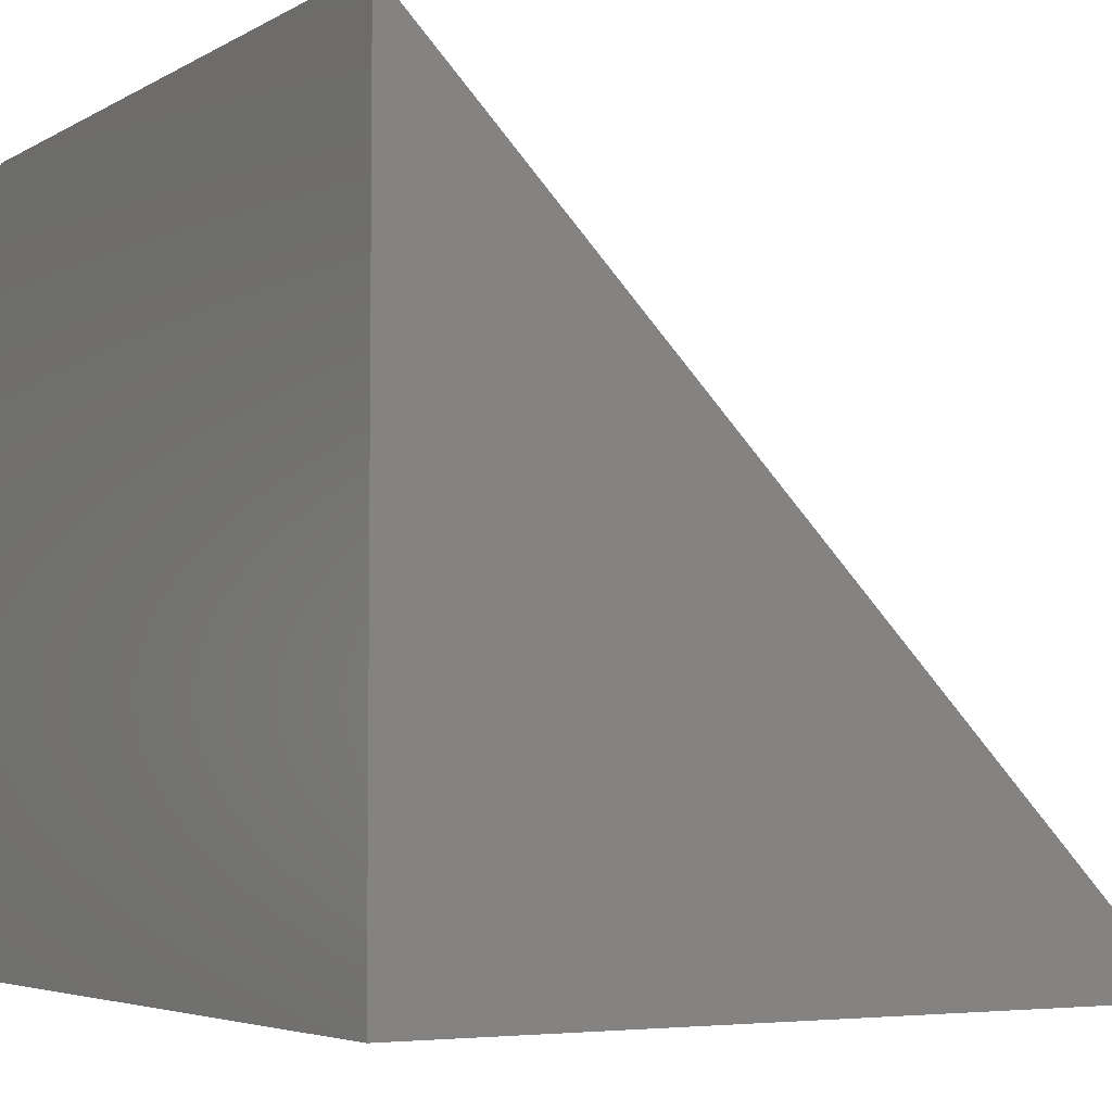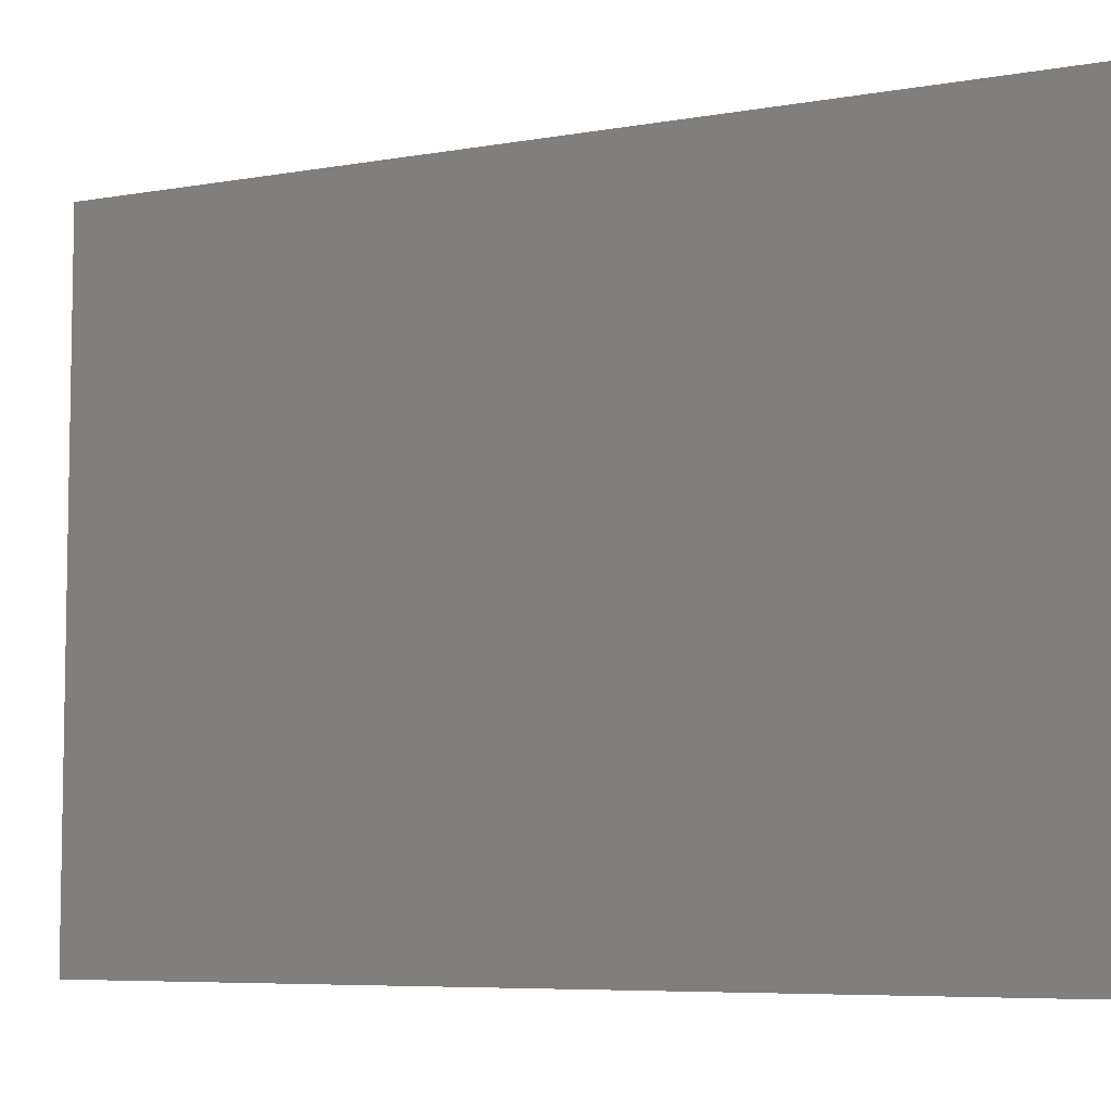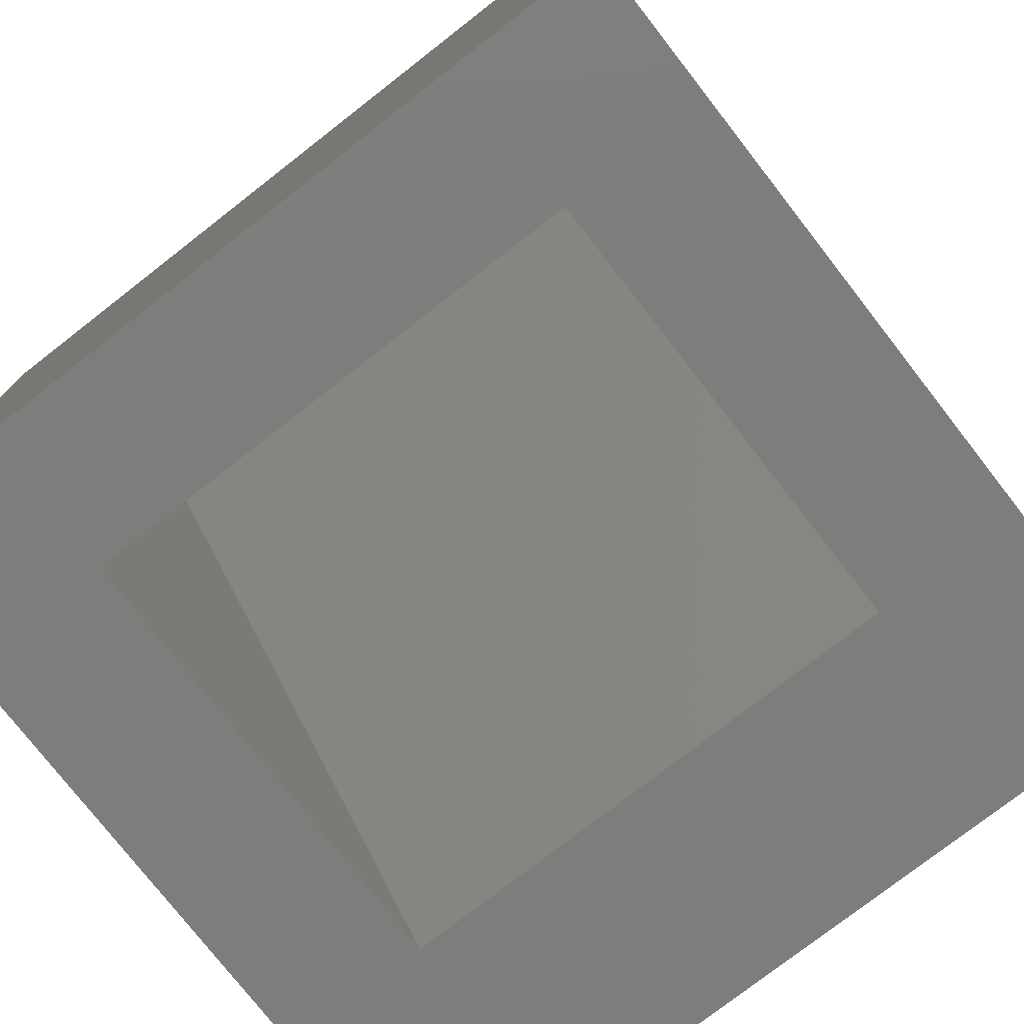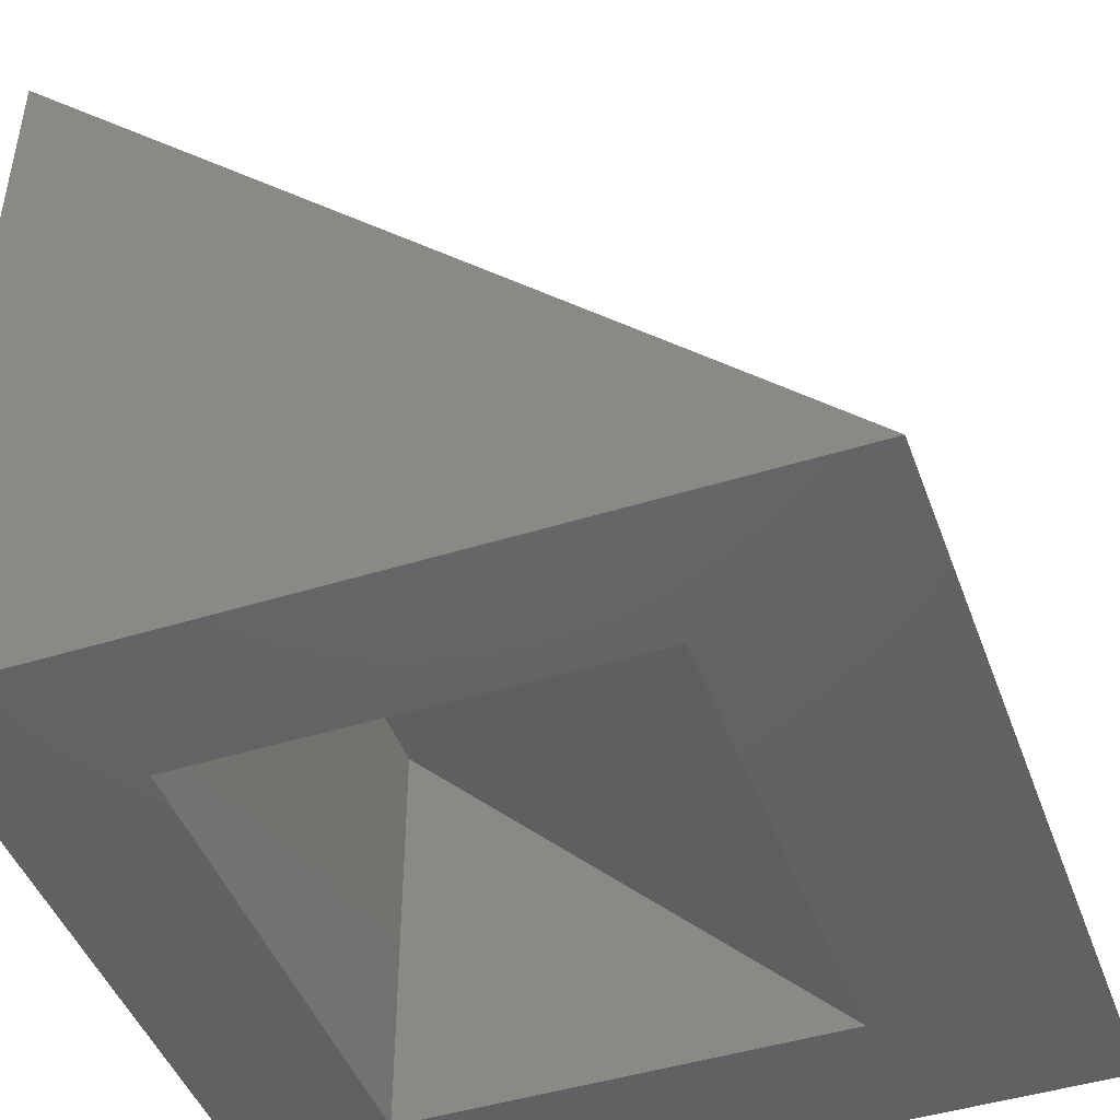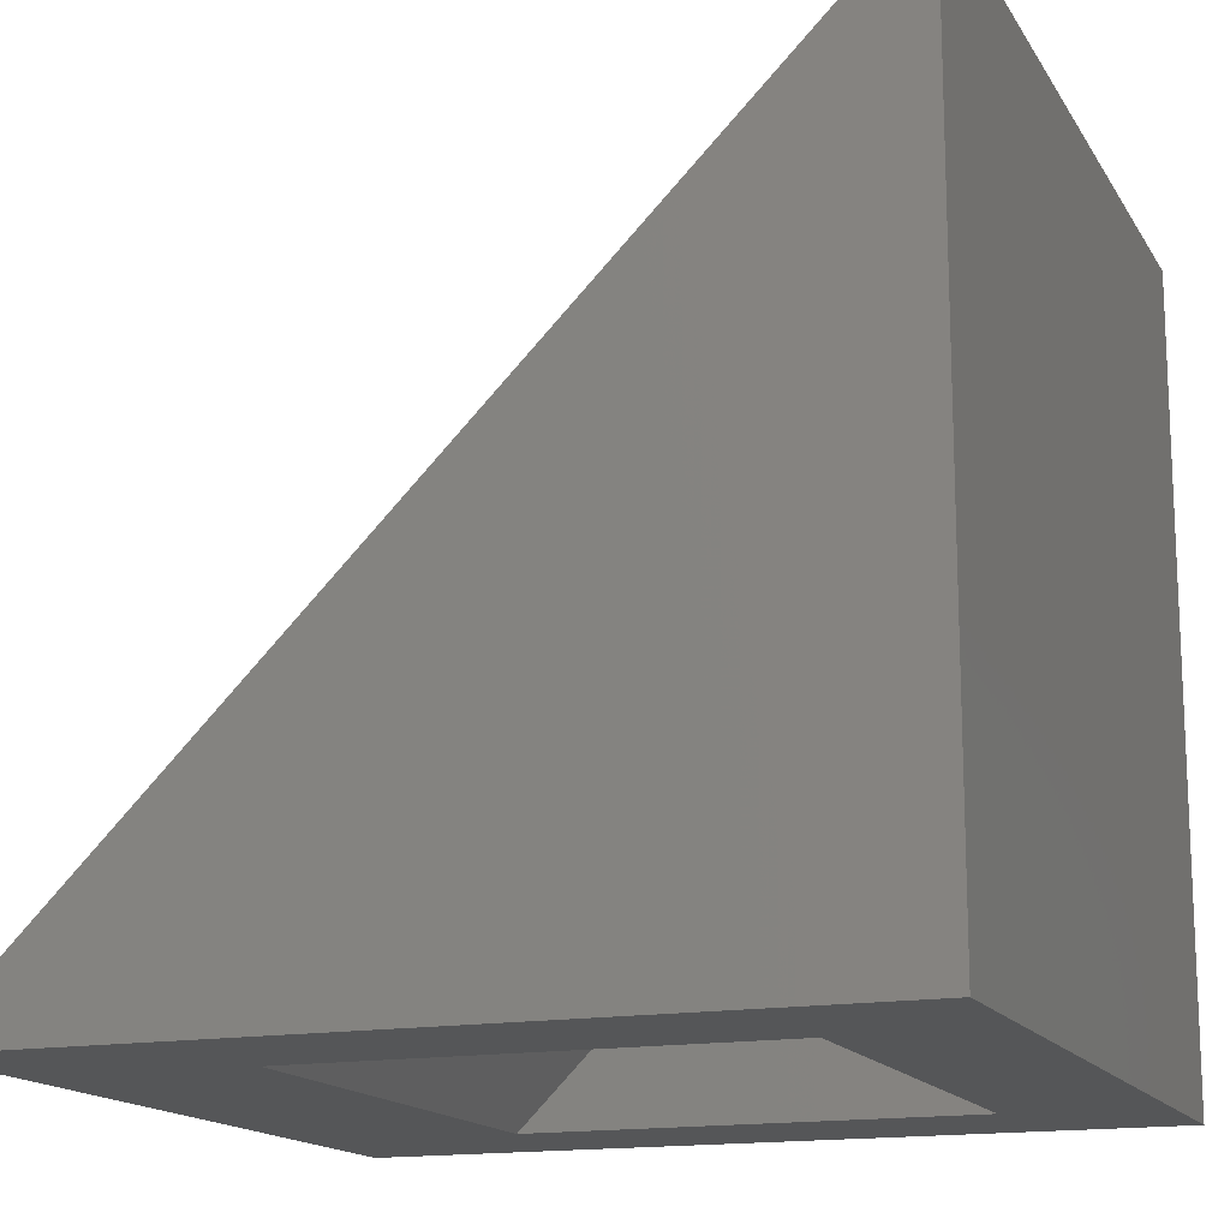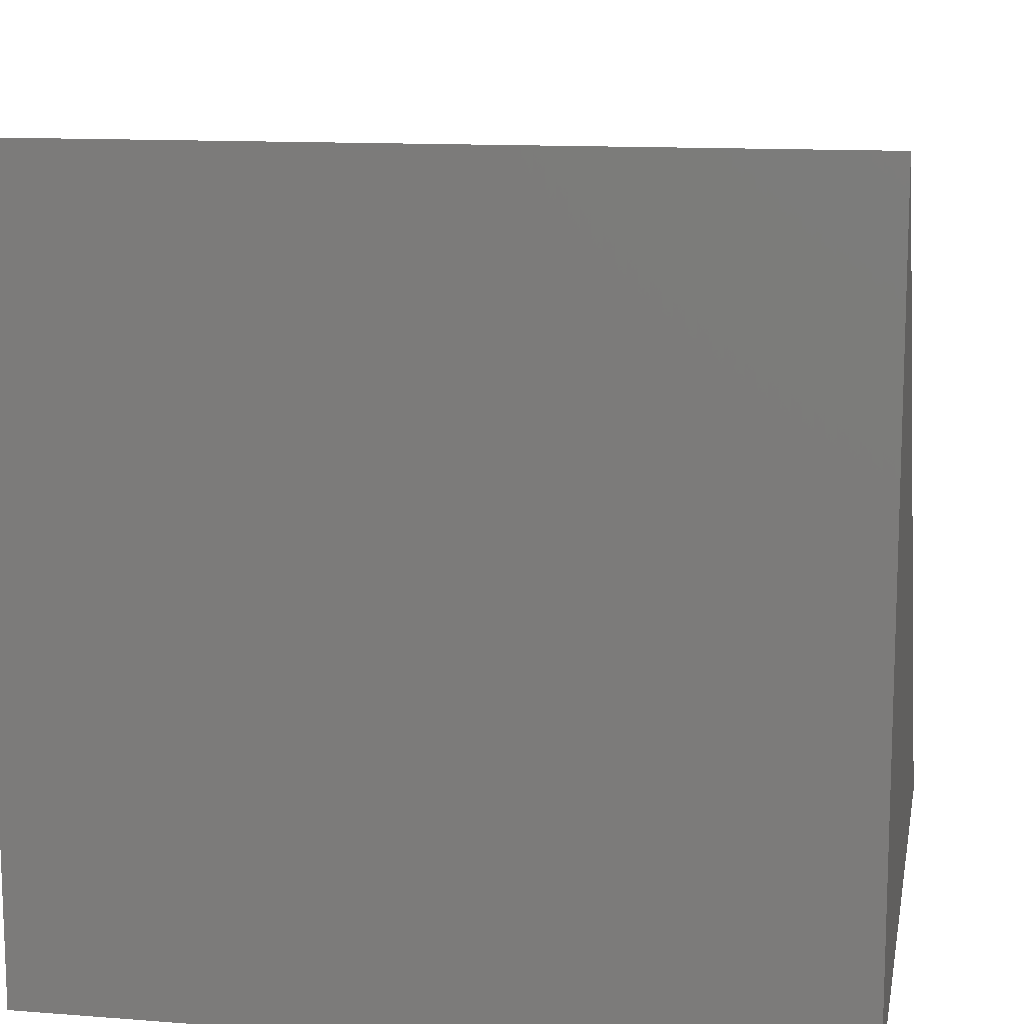
<metadata>
{"format":"stl","ext":"stl","renderer":"f3d","projection":"perspective","resolution":1024,"background":"white","views":[{"elev":-4.6,"azim":-30.9,"up":"+Z"},{"elev":-6.5,"azim":72.8,"up":"+Y"},{"elev":-76.9,"azim":-52.1,"up":"+Z"},{"elev":-45.8,"azim":19.7,"up":"+Z"},{"elev":-15.4,"azim":-159.1,"up":"+Z"},{"elev":12.4,"azim":-79.6,"up":"+Z"}]}
</metadata>
<code>
# stl→obj: 12 verts, 20 faces
v 0.09375 7.98e-17 0.03125
v -0.09408 -0.1328 0.03125
v -0.625 0 0.03125
v -0.4922 -0.1328 0.03125
v -0.625 -0.7188 0.03125
v -0.4922 -0.5859 0.03125
v 0.09375 -0.7188 0.03125
v -0.09408 -0.5859 0.03125
v -0.4922 -0.5859 0.4294
v -0.4922 -0.1328 0.4294
v -0.625 -0.7188 0.75
v -0.625 4.489e-17 0.75
f 1 2 3
f 3 2 4
f 3 4 5
f 5 4 6
f 5 6 7
f 7 6 8
f 7 8 1
f 1 8 2
f 8 9 2
f 2 9 10
f 10 9 4
f 4 9 6
f 2 10 4
f 8 6 9
f 5 7 11
f 12 1 3
f 12 3 11
f 11 3 5
f 7 1 11
f 11 1 12

</code>
